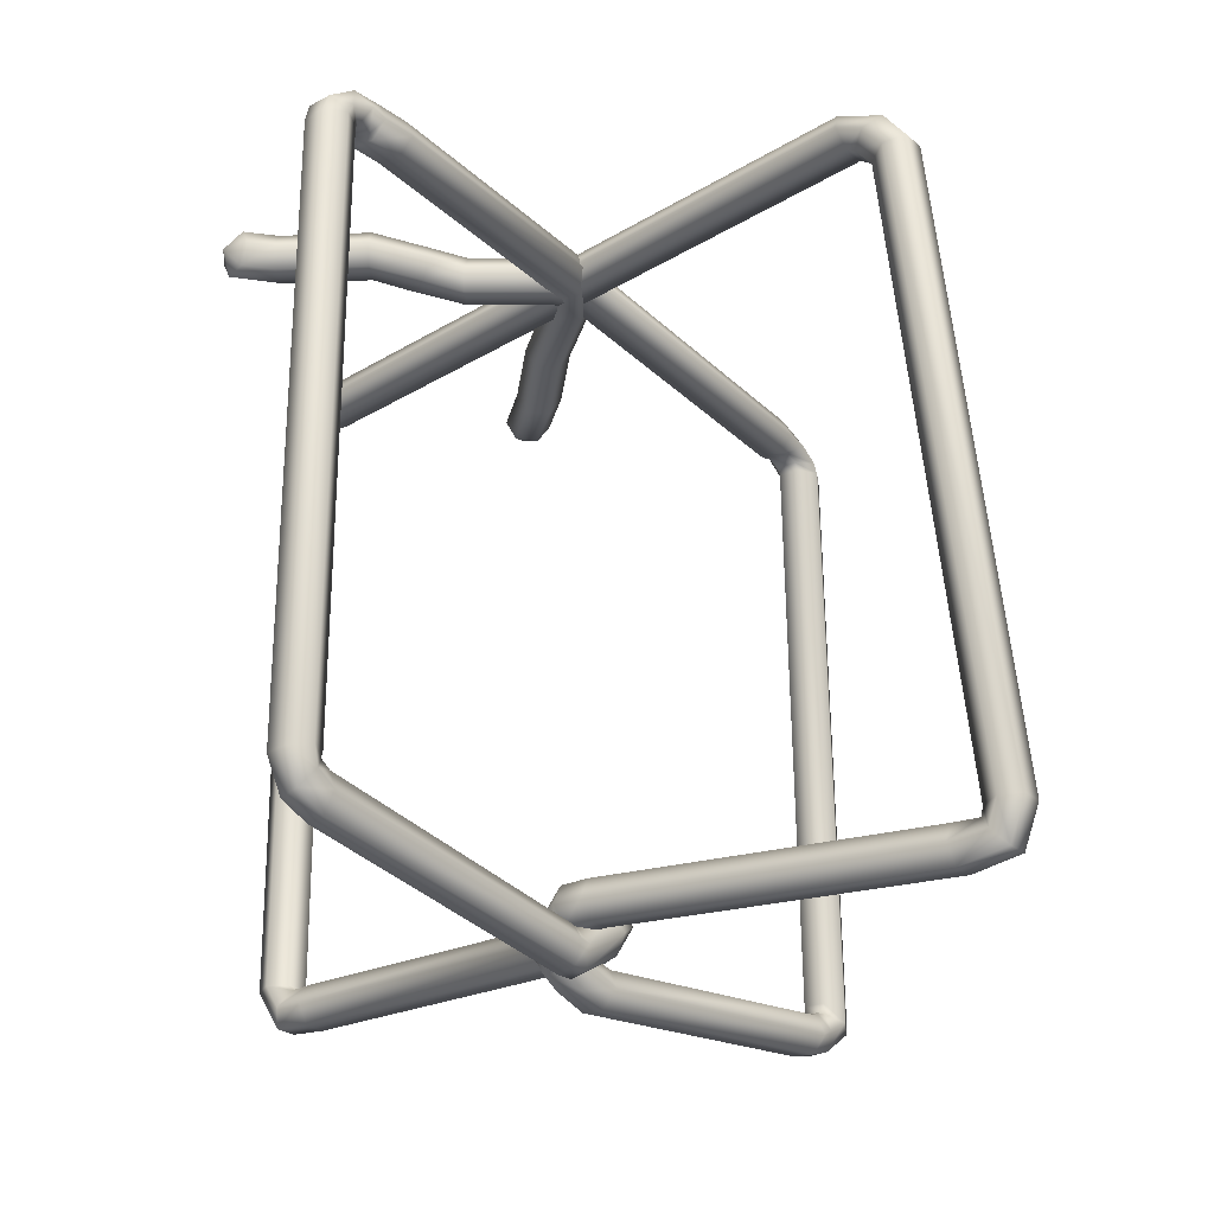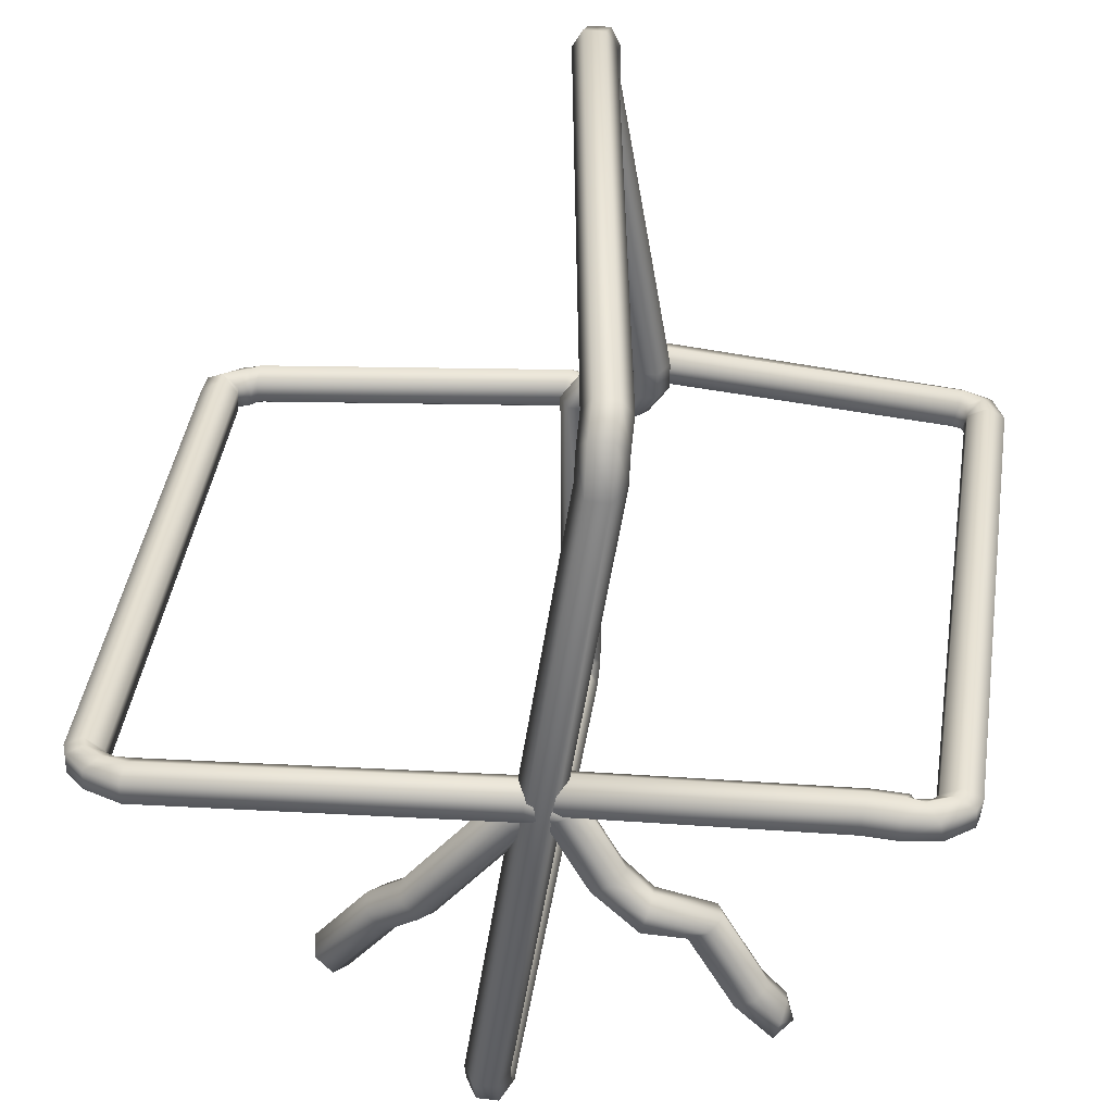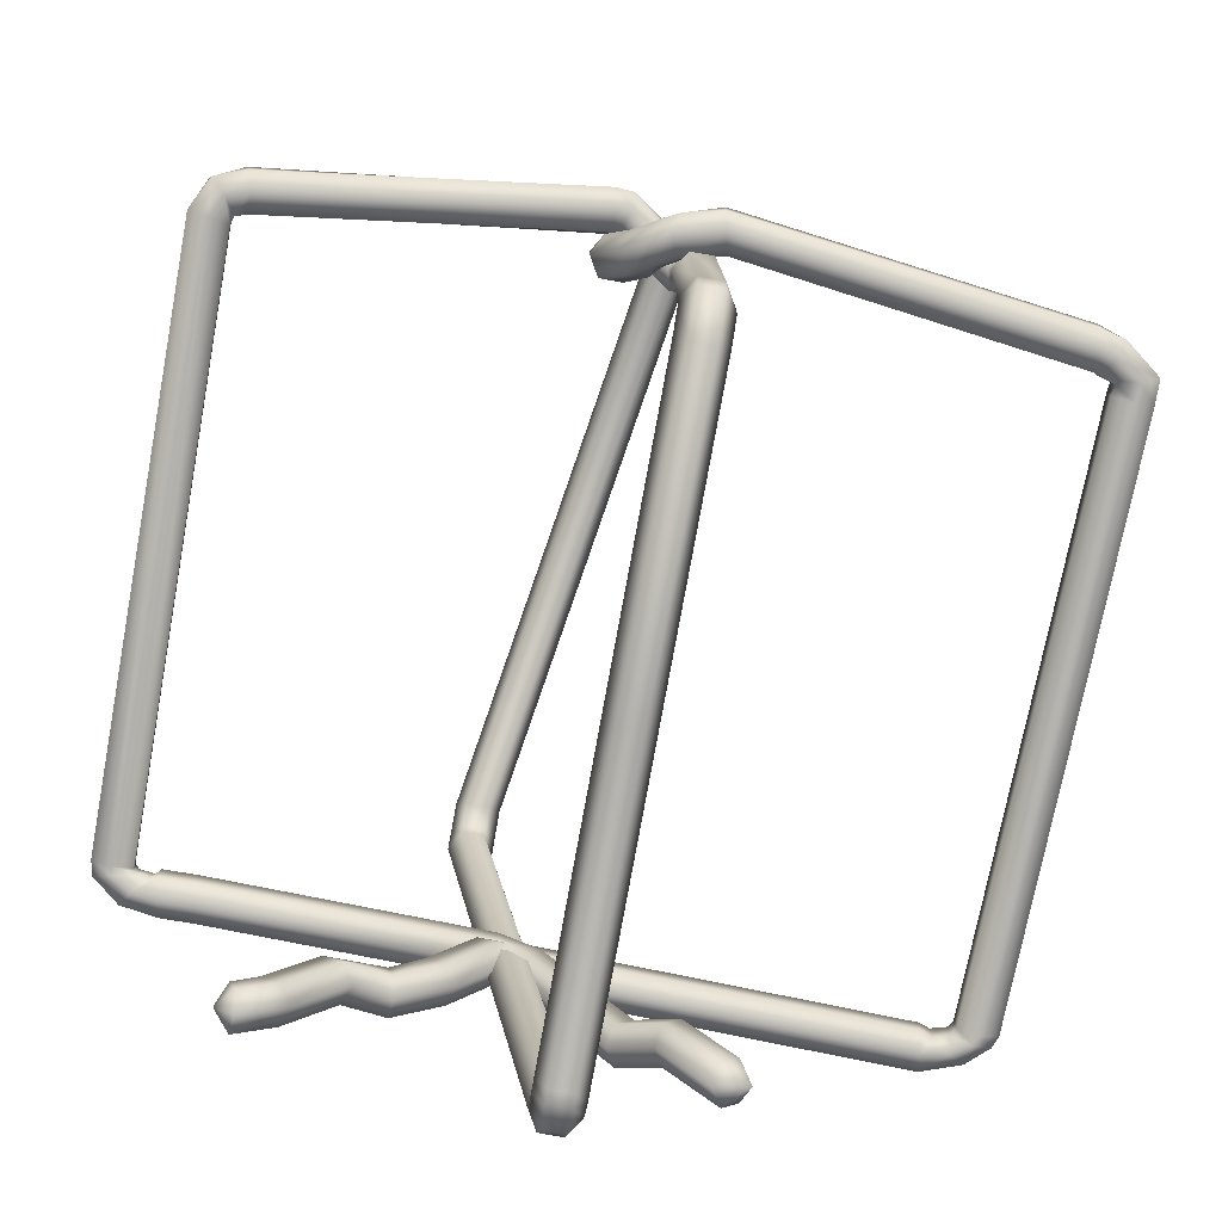
<metadata>
{"format":"obj","ext":"obj","renderer":"f3d","projection":"perspective","resolution":1024,"background":"white","views":[{"elev":-25.3,"azim":-52.8,"up":"+Y"},{"elev":37.5,"azim":-171.6,"up":"+Z"},{"elev":-79.8,"azim":-10.4,"up":"+Z"}]}
</metadata>
<code>
o Rope2
g Rope
v 0 0.006648 0
v 0 0.4 0
v 0.015 0.006648 0.02598
v 0.015 0.4 0.02598
v 0.045 0.006648 0.02598
v 0.045 0.4 0.02598
v 0.06 0.006648 0
v 0.06 0.4 -2.623e-09
v 0.045 0.006648 -0.02598
v 0.045 0.4 -0.02598
v 0.015 0.006648 -0.02598
v 0.015 0.4 -0.02598
v 0.2037 0.8361 0.209
v 0.2476 0.8259 0.207
v 0.21 0.8095 0.2214
v -0.3284 0.8393 0.1791
v -0.3548 0.8417 0.2023
v -0.3339 0.8143 0.1948
v 0.2312 0.8074 0.2426
v -0.3426 0.8162 0.2234
v 0.246 0.832 0.2514
v -0.3459 0.8431 0.2364
v 0.2397 0.8586 0.2391
v -0.3404 0.8681 0.2207
v 0.2185 0.8607 0.2179
v -0.3316 0.8662 0.1921
v 0.045 0.7899 0.02598
v 0.015 0.7899 0.02598
v 0.06 0.7899 0
v 0 0.7899 0
v 0.015 0.7899 -0.02598
v 0.045 0.7899 -0.02598
v 0.045 0.8054 0.02335
v 0.015 0.8054 0.02335
v 0.06 0.8054 -0.002628
v 0 0.8054 -0.002628
v 0.015 0.8054 -0.02861
v 0.045 0.8054 -0.02861
v 0.045 0.8131 0.03675
v 0.015 0.8131 0.03675
v 0.06 0.8269 0.0147
v 0 0.8269 0.0147
v 0.015 0.8406 -0.007353
v 0.045 0.8406 -0.007353
v 0.045 0.8115 0.05238
v 0.015 0.8115 0.05238
v 0.06 0.8371 0.04768
v 0 0.8371 0.04768
v 0.015 0.8626 0.04297
v 0.045 0.8626 0.04297
v -0.09112 0.799 0.9814
v -0.1211 0.799 0.9814
v -0.07612 0.8245 0.9767
v -0.1361 0.8245 0.9767
v -0.1211 0.8501 0.972
v -0.09112 0.8501 0.972
v -0.09112 0.7925 0.9927
v -0.1211 0.7925 0.9927
v -0.07612 0.8087 1.013
v -0.1361 0.8087 1.013
v -0.1211 0.8249 1.033
v -0.09112 0.8249 1.033
v -0.09112 0.7674 1.015
v -0.1211 0.7674 1.015
v -0.07612 0.7769 1.039
v -0.1361 0.7769 1.039
v -0.1211 0.7864 1.063
v -0.09112 0.7864 1.063
v 0.02891 0.00147 1.044
v -0.001094 0.00147 1.044
v 0.04391 0.003071 1.07
v -0.01609 0.003071 1.07
v -0.001094 0.004671 1.096
v 0.02891 0.004671 1.096
v 0.02891 -0.01083 1.041
v -0.001094 -0.01083 1.041
v 0.04391 -0.03052 1.058
v -0.01609 -0.03052 1.058
v -0.001094 -0.05021 1.075
v 0.02891 -0.05021 1.075
v 0.02891 -0.008327 1.003
v -0.001094 -0.008327 1.003
v 0.04391 -0.03422 1.005
v -0.01609 -0.03422 1.005
v -0.001094 -0.06011 1.008
v 0.02891 -0.06011 1.008
v -0.04861 0.001358 0.5714
v -0.07861 0.001358 0.5714
v -0.03361 -0.02453 0.5736
v -0.09361 -0.02453 0.5736
v -0.07861 -0.05043 0.5757
v -0.04861 -0.05043 0.5757
v -0.04861 0.00135 0.5324
v -0.07861 0.00135 0.5324
v -0.03361 -0.02454 0.5346
v -0.09361 -0.02454 0.5346
v -0.07861 -0.05043 0.5367
v -0.04861 -0.05043 0.5367
v -0.02185 -0.01181 0.5043
v -0.048 -0.01088 0.4896
v -0.0109 -0.03808 0.5137
v -0.06319 -0.03621 0.4844
v -0.05224 -0.06249 0.4939
v -0.02609 -0.06342 0.5085
v -0.007735 -0.02787 0.493
v -0.02072 -0.02693 0.466
v -0.004205 -0.05414 0.507
v -0.03018 -0.05227 0.453
v -0.02665 -0.07854 0.467
v -0.01366 -0.07948 0.4941
v 0.01834 -0.04204 0.493
v 0.005351 -0.04111 0.4659
v 0.02187 -0.06832 0.507
v -0.004106 -0.06645 0.453
v -0.0005777 -0.09272 0.467
v 0.01241 -0.09366 0.494
v 0.06057 -0.05643 0.4987
v 0.06035 -0.05415 0.4687
v 0.05574 -0.083 0.5117
v 0.05529 -0.07845 0.4519
v 0.05046 -0.105 0.465
v 0.05068 -0.1073 0.4949
v 0.5004 -0.001561 0.4987
v 0.4999 0.0006595 0.4687
v 0.4993 -0.02855 0.5117
v 0.4982 -0.02411 0.4519
v 0.4972 -0.05109 0.465
v 0.4977 -0.05331 0.4949
v 0.507 0.004599 0.4949
v 0.5091 0.004766 0.465
v 0.5157 -0.01955 0.5104
v 0.52 -0.01921 0.4506
v 0.5287 -0.04336 0.4661
v 0.5266 -0.04353 0.4961
v 0.5256 0.007869 0.4949
v 0.5268 0.009609 0.465
v 0.5495 -0.001362 0.5104
v 0.5521 0.002118 0.4506
v 0.576 -0.007114 0.4661
v 0.5747 -0.008854 0.4961
v 0.5237 0.02137 0.4949
v 0.5243 0.02345 0.465
v 0.5494 0.0208 0.5105
v 0.5506 0.02494 0.4506
v 0.5763 0.02437 0.4661
v 0.5757 0.0223 0.4961
v 0.5008 0.7955 0.495
v 0.5014 0.7959 0.465
v 0.5265 0.7959 0.5106
v 0.5277 0.7965 0.4506
v 0.5534 0.7968 0.4661
v 0.5527 0.7965 0.4961
v 0.4959 0.8053 0.465
v 0.5219 0.8093 0.4506
v 0.4953 0.8049 0.495
v 0.5473 0.8129 0.4661
v 0.5467 0.8125 0.4961
v 0.5208 0.8085 0.5106
v 0.4746 0.8113 0.465
v 0.4966 0.8256 0.4506
v 0.4742 0.8107 0.495
v 0.5183 0.8393 0.4661
v 0.518 0.8387 0.4961
v 0.4959 0.8244 0.5106
v 0.4592 0.8065 0.465
v 0.4628 0.8325 0.4506
v 0.4594 0.8058 0.495
v 0.4666 0.8579 0.4661
v 0.4668 0.8572 0.4961
v 0.4632 0.8312 0.5106
v -0.03056 0.8065 0.5004
v -0.02696 0.8325 0.4859
v -0.03034 0.8058 0.5303
v -0.02314 0.8579 0.5014
v -0.02292 0.8572 0.5314
v -0.02652 0.8312 0.5459
v 0.045 -0.001393 0.03181
v 0.06 -0.02445 0.01984
v 0.015 -0.001393 0.03181
v 0.045 -0.04751 0.007871
v 0.015 -0.04751 0.007871
v 0 -0.02445 0.01984
v 0.045 2.186e-05 0.05771
v 0.06 -0.02596 0.05775
v 0.015 2.186e-05 0.05771
v 0.045 -0.05194 0.05778
v 0.015 -0.05194 0.05778
v 0 -0.02596 0.05775
v 0.04762 2.199e-05 0.5026
v 0.06262 -0.02596 0.5026
v 0.01762 2.199e-05 0.5026
v 0.04762 -0.05194 0.5027
v 0.01762 -0.05194 0.5027
v 0.002617 -0.02596 0.5026
v 0.01715 2.211e-05 0.5462
v 0.02345 -0.02596 0.5598
v 0.004491 2.211e-05 0.519
v 0.01709 -0.05194 0.5462
v 0.004431 -0.05194 0.519
v -0.001867 -0.02596 0.5054
v -0.01474 -0.01806 0.5541
v -0.002483 -0.04182 0.5678
v -0.02704 -0.02105 0.5269
v -0.002523 -0.06856 0.5542
v -0.01482 -0.07156 0.527
v -0.02708 -0.0478 0.5134
v -0.07243 -0.05067 0.551
v -0.07189 -0.07442 0.5693
v -0.0642 -0.05366 0.5223
v -0.06313 -0.1012 0.5589
v -0.0549 -0.1042 0.5302
v -0.05544 -0.08041 0.5119
v -0.07956 -0.04931 0.551
v -0.08562 -0.07228 0.5693
v -0.07248 -0.05446 0.5223
v -0.08461 -0.1004 0.5589
v -0.07753 -0.1056 0.5302
v -0.07146 -0.08259 0.5119
v -0.4973 0.001402 0.5562
v -0.5034 -0.02471 0.5697
v -0.4903 0.001959 0.5271
v -0.5024 -0.05027 0.554
v -0.4953 -0.04971 0.5249
v -0.4892 -0.0236 0.5114
v -0.5118 0.01023 0.5562
v -0.5306 -0.008884 0.5697
v -0.5055 0.007016 0.5271
v -0.5431 -0.03122 0.554
v -0.5367 -0.03443 0.5248
v -0.5179 -0.01532 0.5114
v -0.5108 0.01964 0.5573
v -0.5376 0.01588 0.5703
v -0.5083 0.01787 0.5275
v -0.5618 0.01036 0.5535
v -0.5593 0.008594 0.5237
v -0.5325 0.01235 0.5107
v -0.5023 0.7989 0.5573
v -0.5294 0.7984 0.5703
v -0.5 0.7968 0.5275
v -0.5541 0.7959 0.5535
v -0.5518 0.7938 0.5237
v -0.5248 0.7943 0.5107
v -0.4962 0.8045 0.5549
v -0.5204 0.8134 0.5702
v -0.4978 0.8007 0.5251
v -0.5462 0.8185 0.5558
v -0.5478 0.8148 0.5261
v -0.5236 0.8059 0.5108
v -0.4741 0.8065 0.5542
v -0.4873 0.8284 0.5699
v -0.4793 0.8039 0.5248
v -0.5058 0.8477 0.5562
v -0.5109 0.8451 0.5267
v -0.4977 0.8232 0.511
v -0.4693 0.7993 0.5536
v -0.4651 0.8238 0.5704
v -0.4693 0.8013 0.5237
v -0.4608 0.8504 0.5572
v -0.4608 0.8525 0.5273
v -0.465 0.8279 0.5105
v -0.4248 0.7992 0.5563
v -0.4206 0.8238 0.5731
v -0.4248 0.8013 0.5264
v -0.4164 0.8504 0.5599
v -0.4163 0.8525 0.53
v -0.4205 0.8279 0.5132
v -0.0496 0.8279 0.4936
v -0.05384 0.8013 0.5068
v -0.04539 0.8524 0.5103
v -0.05387 0.7992 0.5367
v -0.04967 0.8238 0.5534
v -0.04542 0.8504 0.5402
v -0.02918 0.8279 0.4633
v -0.02286 0.8013 0.4756
v -0.01436 0.8524 0.4721
v -0.001719 0.7992 0.4968
v 0.0131 0.8237 0.5057
v 0.006775 0.8504 0.4933
v 0.08739 0.8537 0.336
v 0.09371 0.8271 0.3483
v 0.1022 0.8783 0.3449
v 0.1149 0.825 0.3695
v 0.1297 0.8496 0.3784
v 0.1233 0.8762 0.3661
v 0.1368 0.8256 0.2821
v 0.1431 0.799 0.2944
v 0.1516 0.8501 0.291
v 0.1642 0.7969 0.3156
v 0.1791 0.8214 0.3245
v 0.1727 0.848 0.3121
v -0.05446 0.7981 0.4934
v -0.03842 0.8224 0.486
v -0.0801 0.8012 0.5087
v -0.04804 0.8497 0.4939
v -0.07368 0.8527 0.5092
v -0.08972 0.8285 0.5165
v -0.1097 0.8059 0.3991
v -0.09364 0.8302 0.3917
v -0.1353 0.809 0.4143
v -0.1033 0.8575 0.3996
v -0.1289 0.8605 0.4148
v -0.1449 0.8363 0.4222
v -0.1728 0.8697 0.3794
v -0.1781 0.8446 0.3949
v -0.1653 0.8682 0.3504
v -0.176 0.8179 0.3813
v -0.1685 0.8163 0.3523
v -0.1632 0.8415 0.3368
v -0.2476 0.8617 0.3558
v -0.2629 0.8372 0.3637
v -0.2219 0.8591 0.3406
v -0.2524 0.81 0.3565
v -0.2267 0.8074 0.3413
v -0.2114 0.832 0.3334
v -0.3078 0.866 0.2531
v -0.3231 0.8414 0.261
v -0.2821 0.8634 0.2379
v -0.3127 0.8143 0.2538
v -0.2869 0.8117 0.2386
v -0.2716 0.8362 0.2306
f 13 14 15
f 15 14 19
f 19 14 21
f 21 14 23
f 23 14 25
f 25 14 13
f 18 17 16
f 20 17 18
f 22 17 20
f 24 17 22
f 26 17 24
f 16 17 26
f 4 2 1
f 1 3 4
f 6 4 3
f 3 5 6
f 8 6 5
f 5 7 8
f 10 8 7
f 7 9 10
f 12 10 9
f 9 11 12
f 2 12 11
f 11 1 2
f 28 4 6
f 6 27 28
f 27 6 8
f 8 29 27
f 30 2 4
f 4 28 30
f 31 12 2
f 2 30 31
f 32 10 12
f 12 31 32
f 29 8 10
f 10 32 29
f 34 28 27
f 27 33 34
f 33 27 29
f 29 35 33
f 36 30 28
f 28 34 36
f 37 31 30
f 30 36 37
f 38 32 31
f 31 37 38
f 35 29 32
f 32 38 35
f 40 34 33
f 33 39 40
f 39 33 35
f 35 41 39
f 42 36 34
f 34 40 42
f 43 37 36
f 36 42 43
f 44 38 37
f 37 43 44
f 41 35 38
f 38 44 41
f 46 40 39
f 39 45 46
f 45 39 41
f 41 47 45
f 48 42 40
f 40 46 48
f 49 43 42
f 42 48 49
f 50 44 43
f 43 49 50
f 47 41 44
f 44 50 47
f 52 46 45
f 45 51 52
f 51 45 47
f 47 53 51
f 54 48 46
f 46 52 54
f 55 49 48
f 48 54 55
f 56 50 49
f 49 55 56
f 53 47 50
f 50 56 53
f 58 52 51
f 51 57 58
f 57 51 53
f 53 59 57
f 60 54 52
f 52 58 60
f 61 55 54
f 54 60 61
f 62 56 55
f 55 61 62
f 59 53 56
f 56 62 59
f 64 58 57
f 57 63 64
f 63 57 59
f 59 65 63
f 66 60 58
f 58 64 66
f 67 61 60
f 60 66 67
f 68 62 61
f 61 67 68
f 65 59 62
f 62 68 65
f 70 64 63
f 63 69 70
f 69 63 65
f 65 71 69
f 72 66 64
f 64 70 72
f 73 67 66
f 66 72 73
f 74 68 67
f 67 73 74
f 71 65 68
f 68 74 71
f 76 70 69
f 69 75 76
f 75 69 71
f 71 77 75
f 78 72 70
f 70 76 78
f 79 73 72
f 72 78 79
f 80 74 73
f 73 79 80
f 77 71 74
f 74 80 77
f 82 76 75
f 75 81 82
f 81 75 77
f 77 83 81
f 84 78 76
f 76 82 84
f 85 79 78
f 78 84 85
f 86 80 79
f 79 85 86
f 83 77 80
f 80 86 83
f 88 82 81
f 81 87 88
f 87 81 83
f 83 89 87
f 90 84 82
f 82 88 90
f 91 85 84
f 84 90 91
f 92 86 85
f 85 91 92
f 89 83 86
f 86 92 89
f 94 88 87
f 87 93 94
f 93 87 89
f 89 95 93
f 96 90 88
f 88 94 96
f 97 91 90
f 90 96 97
f 98 92 91
f 91 97 98
f 95 89 92
f 92 98 95
f 100 94 93
f 93 99 100
f 99 93 95
f 95 101 99
f 102 96 94
f 94 100 102
f 103 97 96
f 96 102 103
f 104 98 97
f 97 103 104
f 101 95 98
f 98 104 101
f 106 100 99
f 99 105 106
f 105 99 101
f 101 107 105
f 108 102 100
f 100 106 108
f 109 103 102
f 102 108 109
f 110 104 103
f 103 109 110
f 107 101 104
f 104 110 107
f 112 106 105
f 105 111 112
f 111 105 107
f 107 113 111
f 114 108 106
f 106 112 114
f 115 109 108
f 108 114 115
f 116 110 109
f 109 115 116
f 113 107 110
f 110 116 113
f 118 112 111
f 111 117 118
f 117 111 113
f 113 119 117
f 120 114 112
f 112 118 120
f 121 115 114
f 114 120 121
f 122 116 115
f 115 121 122
f 119 113 116
f 116 122 119
f 124 118 117
f 117 123 124
f 123 117 119
f 119 125 123
f 126 120 118
f 118 124 126
f 127 121 120
f 120 126 127
f 128 122 121
f 121 127 128
f 125 119 122
f 122 128 125
f 130 124 123
f 123 129 130
f 129 123 125
f 125 131 129
f 132 126 124
f 124 130 132
f 133 127 126
f 126 132 133
f 134 128 127
f 127 133 134
f 131 125 128
f 128 134 131
f 136 130 129
f 129 135 136
f 135 129 131
f 131 137 135
f 138 132 130
f 130 136 138
f 139 133 132
f 132 138 139
f 140 134 133
f 133 139 140
f 137 131 134
f 134 140 137
f 142 136 135
f 135 141 142
f 141 135 137
f 137 143 141
f 144 138 136
f 136 142 144
f 145 139 138
f 138 144 145
f 146 140 139
f 139 145 146
f 143 137 140
f 140 146 143
f 148 142 141
f 141 147 148
f 147 141 143
f 143 149 147
f 150 144 142
f 142 148 150
f 151 145 144
f 144 150 151
f 152 146 145
f 145 151 152
f 149 143 146
f 146 152 149
f 154 150 148
f 148 153 154
f 153 148 147
f 147 155 153
f 156 151 150
f 150 154 156
f 157 152 151
f 151 156 157
f 158 149 152
f 152 157 158
f 155 147 149
f 149 158 155
f 160 154 153
f 153 159 160
f 159 153 155
f 155 161 159
f 162 156 154
f 154 160 162
f 163 157 156
f 156 162 163
f 164 158 157
f 157 163 164
f 161 155 158
f 158 164 161
f 166 160 159
f 159 165 166
f 165 159 161
f 161 167 165
f 168 162 160
f 160 166 168
f 169 163 162
f 162 168 169
f 170 164 163
f 163 169 170
f 167 161 164
f 164 170 167
f 172 166 165
f 165 171 172
f 171 165 167
f 167 173 171
f 174 168 166
f 166 172 174
f 175 169 168
f 168 174 175
f 176 170 169
f 169 175 176
f 173 167 170
f 170 176 173
f 178 7 5
f 5 177 178
f 177 5 3
f 3 179 177
f 180 9 7
f 7 178 180
f 181 11 9
f 9 180 181
f 182 1 11
f 11 181 182
f 179 3 1
f 1 182 179
f 184 178 177
f 177 183 184
f 183 177 179
f 179 185 183
f 186 180 178
f 178 184 186
f 187 181 180
f 180 186 187
f 188 182 181
f 181 187 188
f 185 179 182
f 182 188 185
f 190 184 183
f 183 189 190
f 189 183 185
f 185 191 189
f 192 186 184
f 184 190 192
f 193 187 186
f 186 192 193
f 194 188 187
f 187 193 194
f 191 185 188
f 188 194 191
f 196 190 189
f 189 195 196
f 195 189 191
f 191 197 195
f 198 192 190
f 190 196 198
f 199 193 192
f 192 198 199
f 200 194 193
f 193 199 200
f 197 191 194
f 194 200 197
f 202 196 195
f 195 201 202
f 201 195 197
f 197 203 201
f 204 198 196
f 196 202 204
f 205 199 198
f 198 204 205
f 206 200 199
f 199 205 206
f 203 197 200
f 200 206 203
f 208 202 201
f 201 207 208
f 207 201 203
f 203 209 207
f 210 204 202
f 202 208 210
f 211 205 204
f 204 210 211
f 212 206 205
f 205 211 212
f 209 203 206
f 206 212 209
f 214 208 207
f 207 213 214
f 213 207 209
f 209 215 213
f 216 210 208
f 208 214 216
f 217 211 210
f 210 216 217
f 218 212 211
f 211 217 218
f 215 209 212
f 212 218 215
f 220 214 213
f 213 219 220
f 219 213 215
f 215 221 219
f 222 216 214
f 214 220 222
f 223 217 216
f 216 222 223
f 224 218 217
f 217 223 224
f 221 215 218
f 218 224 221
f 226 220 219
f 219 225 226
f 225 219 221
f 221 227 225
f 228 222 220
f 220 226 228
f 229 223 222
f 222 228 229
f 230 224 223
f 223 229 230
f 227 221 224
f 224 230 227
f 232 226 225
f 225 231 232
f 231 225 227
f 227 233 231
f 234 228 226
f 226 232 234
f 235 229 228
f 228 234 235
f 236 230 229
f 229 235 236
f 233 227 230
f 230 236 233
f 238 232 231
f 231 237 238
f 237 231 233
f 233 239 237
f 240 234 232
f 232 238 240
f 241 235 234
f 234 240 241
f 242 236 235
f 235 241 242
f 239 233 236
f 236 242 239
f 244 238 237
f 237 243 244
f 243 237 239
f 239 245 243
f 246 240 238
f 238 244 246
f 247 241 240
f 240 246 247
f 248 242 241
f 241 247 248
f 245 239 242
f 242 248 245
f 250 244 243
f 243 249 250
f 249 243 245
f 245 251 249
f 252 246 244
f 244 250 252
f 253 247 246
f 246 252 253
f 254 248 247
f 247 253 254
f 251 245 248
f 248 254 251
f 256 250 249
f 249 255 256
f 255 249 251
f 251 257 255
f 258 252 250
f 250 256 258
f 259 253 252
f 252 258 259
f 260 254 253
f 253 259 260
f 257 251 254
f 254 260 257
f 262 256 255
f 255 261 262
f 261 255 257
f 257 263 261
f 264 258 256
f 256 262 264
f 265 259 258
f 258 264 265
f 266 260 259
f 259 265 266
f 263 257 260
f 260 266 263
f 268 263 266
f 266 267 268
f 267 266 265
f 265 269 267
f 270 261 263
f 263 268 270
f 271 262 261
f 261 270 271
f 272 264 262
f 262 271 272
f 269 265 264
f 264 272 269
f 274 268 267
f 267 273 274
f 273 267 269
f 269 275 273
f 276 270 268
f 268 274 276
f 277 271 270
f 270 276 277
f 278 272 271
f 271 277 278
f 275 269 272
f 272 278 275
f 280 274 273
f 273 279 280
f 279 273 275
f 275 281 279
f 282 276 274
f 274 280 282
f 283 277 276
f 276 282 283
f 284 278 277
f 277 283 284
f 281 275 278
f 278 284 281
f 286 280 279
f 279 285 286
f 285 279 281
f 281 287 285
f 288 282 280
f 280 286 288
f 289 283 282
f 282 288 289
f 290 284 283
f 283 289 290
f 287 281 284
f 284 290 287
f 15 286 285
f 285 13 15
f 13 285 287
f 287 25 13
f 19 288 286
f 286 15 19
f 21 289 288
f 288 19 21
f 23 290 289
f 289 21 23
f 25 287 290
f 290 23 25
f 292 172 171
f 171 291 292
f 291 171 173
f 173 293 291
f 294 174 172
f 172 292 294
f 295 175 174
f 174 294 295
f 296 176 175
f 175 295 296
f 293 173 176
f 176 296 293
f 298 292 291
f 291 297 298
f 297 291 293
f 293 299 297
f 300 294 292
f 292 298 300
f 301 295 294
f 294 300 301
f 302 296 295
f 295 301 302
f 299 293 296
f 296 302 299
f 304 302 301
f 301 303 304
f 303 301 300
f 300 305 303
f 306 299 302
f 302 304 306
f 307 297 299
f 299 306 307
f 308 298 297
f 297 307 308
f 305 300 298
f 298 308 305
f 310 304 303
f 303 309 310
f 309 303 305
f 305 311 309
f 312 306 304
f 304 310 312
f 313 307 306
f 306 312 313
f 314 308 307
f 307 313 314
f 311 305 308
f 308 314 311
f 316 310 309
f 309 315 316
f 315 309 311
f 311 317 315
f 318 312 310
f 310 316 318
f 319 313 312
f 312 318 319
f 320 314 313
f 313 319 320
f 317 311 314
f 314 320 317
f 22 316 315
f 315 24 22
f 24 315 317
f 317 26 24
f 20 318 316
f 316 22 20
f 18 319 318
f 318 20 18
f 16 320 319
f 319 18 16
f 26 317 320
f 320 16 26

</code>
